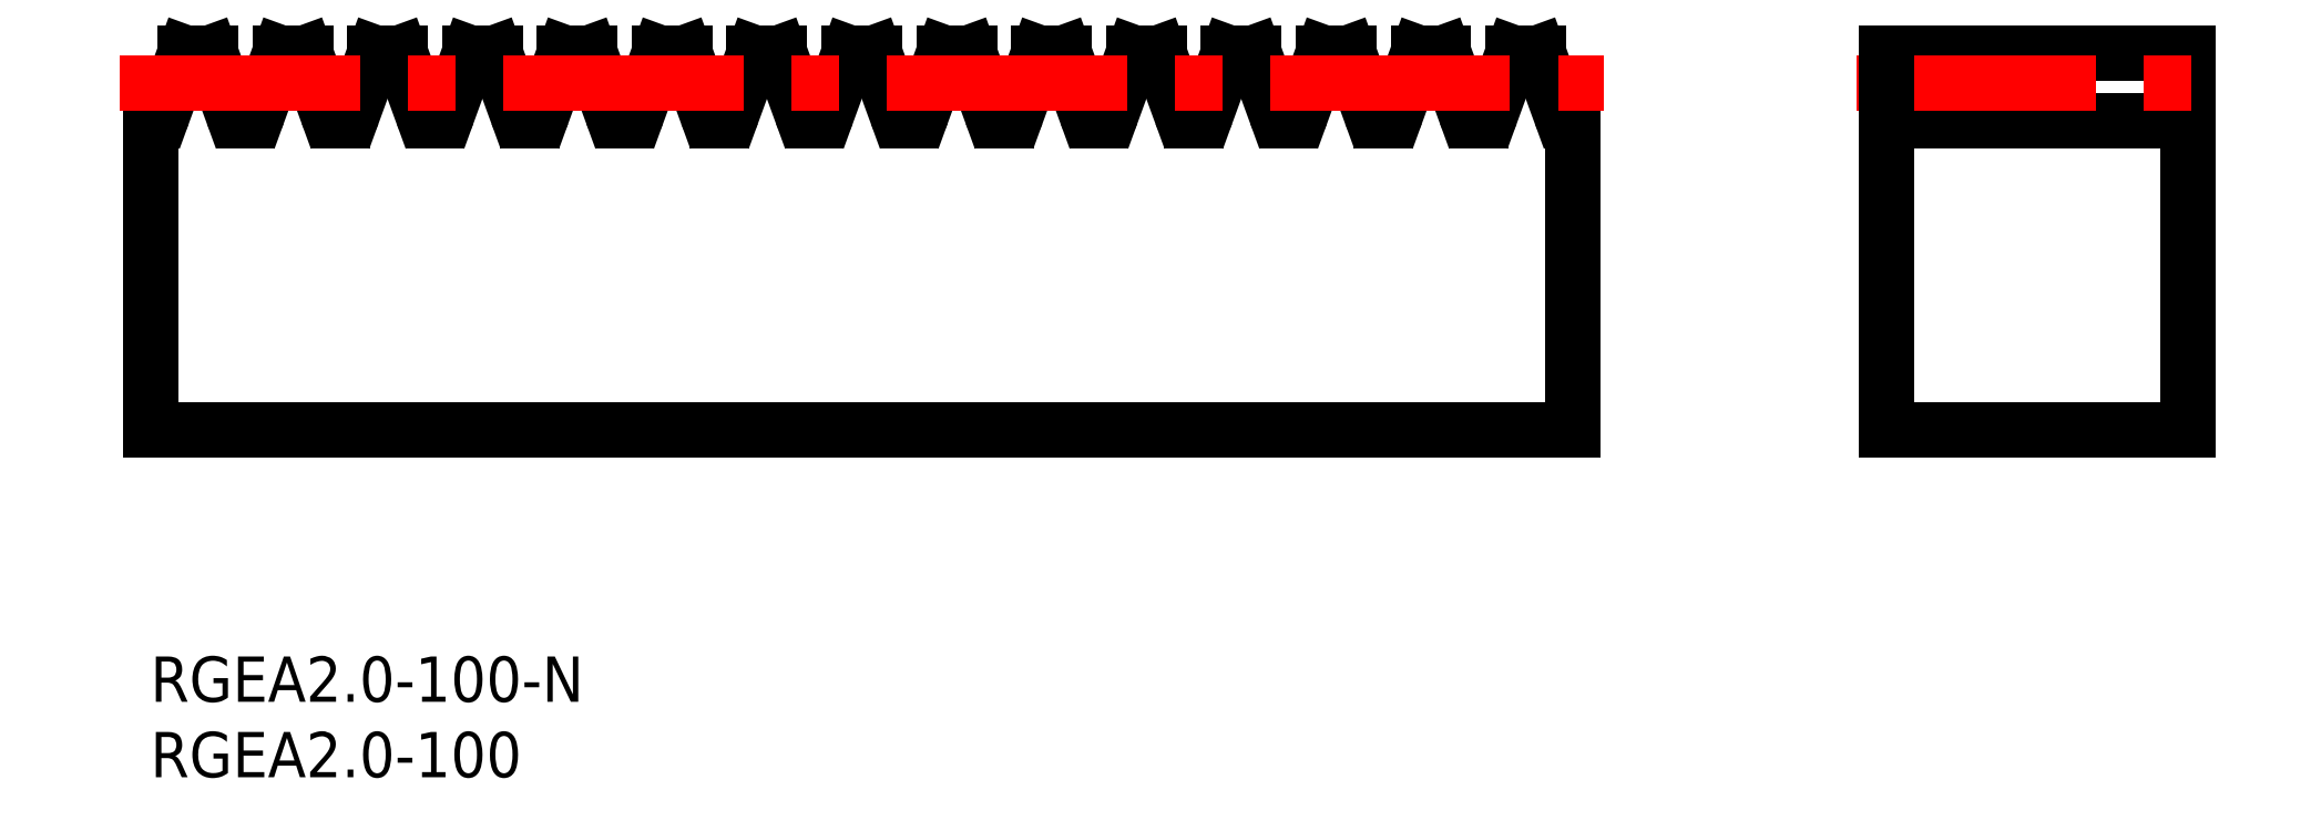
<metadata>
{"format":"dxf","ext":"dxf","renderer":"ezdxf+matplotlib","layout":"modelspace","background":"white","min_lineweight":24,"dpi":150}
</metadata>
<code>
0
SECTION
2
ENTITIES
0
INSERT
8
MSM_CONTINUOUS
2
*U3
10
0
20
0
30
0
0
INSERT
8
MSM_CONTINUOUS
2
*U4
10
0
20
0
30
0
0
ARC
8
MSM_CONTINUOUS
10
0.1297
20
36.26
30
0
40
0.76
50
270
51
340
0
LINE
8
MSM_CONTINUOUS
10
0
20
35.5
30
0
11
0.1297
21
35.5
31
0
0
LINE
8
MSM_CONTINUOUS
10
0
20
35.5
30
0
11
0
21
15
31
0
0
LINE
8
MSM_CONTINUOUS
10
0
20
15
30
0
11
94.25
21
15
31
0
0
LINE
8
MSM_CONTINUOUS
10
94.25
20
15
30
0
11
94.25
21
35.5
31
0
0
LINE
8
MSM_CONTINUOUS
10
94.12
20
35.5
30
0
11
94.25
21
35.5
31
0
0
ARC
8
MSM_CONTINUOUS
10
94.12
20
36.26
30
0
40
0.76
50
200
51
270
0
LINE
8
MSM_CONTINUOUS
10
91.95
20
40
30
0
11
93.41
21
36
31
0
0
LINE
8
MSM_CONTINUOUS
10
91.95
20
40
30
0
11
90.26
21
40
31
0
0
LINE
8
MSM_CONTINUOUS
10
88.81
20
36
30
0
11
90.26
21
40
31
0
0
ARC
8
MSM_CONTINUOUS
10
88.09
20
36.26
30
0
40
0.76
50
270
51
340
0
LINE
8
MSM_CONTINUOUS
10
87.84
20
35.5
30
0
11
88.09
21
35.5
31
0
0
ARC
8
MSM_CONTINUOUS
10
87.84
20
36.26
30
0
40
0.76
50
200
51
270
0
LINE
8
MSM_CONTINUOUS
10
85.67
20
40
30
0
11
87.12
21
36
31
0
0
LINE
8
MSM_CONTINUOUS
10
85.67
20
40
30
0
11
83.98
21
40
31
0
0
LINE
8
MSM_CONTINUOUS
10
82.53
20
36
30
0
11
83.98
21
40
31
0
0
ARC
8
MSM_CONTINUOUS
10
81.81
20
36.26
30
0
40
0.76
50
270
51
340
0
LINE
8
MSM_CONTINUOUS
10
81.55
20
35.5
30
0
11
81.81
21
35.5
31
0
0
ARC
8
MSM_CONTINUOUS
10
81.55
20
36.26
30
0
40
0.76
50
200
51
270
0
LINE
8
MSM_CONTINUOUS
10
79.38
20
40
30
0
11
80.84
21
36
31
0
0
LINE
8
MSM_CONTINUOUS
10
79.38
20
40
30
0
11
77.7
21
40
31
0
0
LINE
8
MSM_CONTINUOUS
10
76.24
20
36
30
0
11
77.7
21
40
31
0
0
ARC
8
MSM_CONTINUOUS
10
75.53
20
36.26
30
0
40
0.76
50
270
51
340
0
LINE
8
MSM_CONTINUOUS
10
75.27
20
35.5
30
0
11
75.53
21
35.5
31
0
0
ARC
8
MSM_CONTINUOUS
10
75.27
20
36.26
30
0
40
0.76
50
200
51
270
0
LINE
8
MSM_CONTINUOUS
10
73.1
20
40
30
0
11
74.56
21
36
31
0
0
LINE
8
MSM_CONTINUOUS
10
73.1
20
40
30
0
11
71.41
21
40
31
0
0
LINE
8
MSM_CONTINUOUS
10
69.96
20
36
30
0
11
71.41
21
40
31
0
0
ARC
8
MSM_CONTINUOUS
10
69.24
20
36.26
30
0
40
0.76
50
270
51
340
0
LINE
8
MSM_CONTINUOUS
10
68.99
20
35.5
30
0
11
69.24
21
35.5
31
0
0
ARC
8
MSM_CONTINUOUS
10
68.99
20
36.26
30
0
40
0.76
50
200
51
270
0
LINE
8
MSM_CONTINUOUS
10
66.82
20
40
30
0
11
68.27
21
36
31
0
0
LINE
8
MSM_CONTINUOUS
10
66.82
20
40
30
0
11
65.13
21
40
31
0
0
LINE
8
MSM_CONTINUOUS
10
63.68
20
36
30
0
11
65.13
21
40
31
0
0
ARC
8
MSM_CONTINUOUS
10
62.96
20
36.26
30
0
40
0.76
50
270
51
340
0
LINE
8
MSM_CONTINUOUS
10
62.7
20
35.5
30
0
11
62.96
21
35.5
31
0
0
ARC
8
MSM_CONTINUOUS
10
62.7
20
36.26
30
0
40
0.76
50
200
51
270
0
LINE
8
MSM_CONTINUOUS
10
60.53
20
40
30
0
11
61.99
21
36
31
0
0
LINE
8
MSM_CONTINUOUS
10
60.53
20
40
30
0
11
58.85
21
40
31
0
0
LINE
8
MSM_CONTINUOUS
10
57.39
20
36
30
0
11
58.85
21
40
31
0
0
ARC
8
MSM_CONTINUOUS
10
56.68
20
36.26
30
0
40
0.76
50
270
51
340
0
LINE
8
MSM_CONTINUOUS
10
56.42
20
35.5
30
0
11
56.68
21
35.5
31
0
0
ARC
8
MSM_CONTINUOUS
10
56.42
20
36.26
30
0
40
0.76
50
200
51
270
0
LINE
8
MSM_CONTINUOUS
10
54.25
20
40
30
0
11
55.71
21
36
31
0
0
LINE
8
MSM_CONTINUOUS
10
54.25
20
40
30
0
11
52.57
21
40
31
0
0
LINE
8
MSM_CONTINUOUS
10
51.11
20
36
30
0
11
52.57
21
40
31
0
0
ARC
8
MSM_CONTINUOUS
10
50.4
20
36.26
30
0
40
0.76
50
270
51
340
0
LINE
8
MSM_CONTINUOUS
10
50.14
20
35.5
30
0
11
50.4
21
35.5
31
0
0
ARC
8
MSM_CONTINUOUS
10
50.14
20
36.26
30
0
40
0.76
50
200
51
270
0
LINE
8
MSM_CONTINUOUS
10
47.97
20
40
30
0
11
49.42
21
36
31
0
0
LINE
8
MSM_CONTINUOUS
10
47.97
20
40
30
0
11
46.28
21
40
31
0
0
LINE
8
MSM_CONTINUOUS
10
44.83
20
36
30
0
11
46.28
21
40
31
0
0
ARC
8
MSM_CONTINUOUS
10
44.11
20
36.26
30
0
40
0.76
50
270
51
340
0
LINE
8
MSM_CONTINUOUS
10
43.85
20
35.5
30
0
11
44.11
21
35.5
31
0
0
ARC
8
MSM_CONTINUOUS
10
43.85
20
36.26
30
0
40
0.76
50
200
51
270
0
LINE
8
MSM_CONTINUOUS
10
41.68
20
40
30
0
11
43.14
21
36
31
0
0
LINE
8
MSM_CONTINUOUS
10
41.68
20
40
30
0
11
40
21
40
31
0
0
LINE
8
MSM_CONTINUOUS
10
38.54
20
36
30
0
11
40
21
40
31
0
0
ARC
8
MSM_CONTINUOUS
10
37.83
20
36.26
30
0
40
0.76
50
270
51
340
0
LINE
8
MSM_CONTINUOUS
10
37.57
20
35.5
30
0
11
37.83
21
35.5
31
0
0
ARC
8
MSM_CONTINUOUS
10
37.57
20
36.26
30
0
40
0.76
50
200
51
270
0
LINE
8
MSM_CONTINUOUS
10
35.4
20
40
30
0
11
36.86
21
36
31
0
0
LINE
8
MSM_CONTINUOUS
10
35.4
20
40
30
0
11
33.72
21
40
31
0
0
LINE
8
MSM_CONTINUOUS
10
32.26
20
36
30
0
11
33.72
21
40
31
0
0
ARC
8
MSM_CONTINUOUS
10
31.55
20
36.26
30
0
40
0.76
50
270
51
340
0
LINE
8
MSM_CONTINUOUS
10
31.29
20
35.5
30
0
11
31.55
21
35.5
31
0
0
ARC
8
MSM_CONTINUOUS
10
31.29
20
36.26
30
0
40
0.76
50
200
51
270
0
LINE
8
MSM_CONTINUOUS
10
29.12
20
40
30
0
11
30.57
21
36
31
0
0
LINE
8
MSM_CONTINUOUS
10
29.12
20
40
30
0
11
27.43
21
40
31
0
0
LINE
8
MSM_CONTINUOUS
10
25.98
20
36
30
0
11
27.43
21
40
31
0
0
ARC
8
MSM_CONTINUOUS
10
25.26
20
36.26
30
0
40
0.76
50
270
51
340
0
LINE
8
MSM_CONTINUOUS
10
25.01
20
35.5
30
0
11
25.26
21
35.5
31
0
0
ARC
8
MSM_CONTINUOUS
10
25.01
20
36.26
30
0
40
0.76
50
200
51
270
0
LINE
8
MSM_CONTINUOUS
10
22.84
20
40
30
0
11
24.29
21
36
31
0
0
LINE
8
MSM_CONTINUOUS
10
22.84
20
40
30
0
11
21.15
21
40
31
0
0
LINE
8
MSM_CONTINUOUS
10
19.69
20
36
30
0
11
21.15
21
40
31
0
0
ARC
8
MSM_CONTINUOUS
10
18.98
20
36.26
30
0
40
0.76
50
270
51
340
0
LINE
8
MSM_CONTINUOUS
10
18.72
20
35.5
30
0
11
18.98
21
35.5
31
0
0
ARC
8
MSM_CONTINUOUS
10
18.72
20
36.26
30
0
40
0.76
50
200
51
270
0
LINE
8
MSM_CONTINUOUS
10
16.55
20
40
30
0
11
18.01
21
36
31
0
0
LINE
8
MSM_CONTINUOUS
10
16.55
20
40
30
0
11
14.87
21
40
31
0
0
LINE
8
MSM_CONTINUOUS
10
13.41
20
36
30
0
11
14.87
21
40
31
0
0
ARC
8
MSM_CONTINUOUS
10
12.7
20
36.26
30
0
40
0.76
50
270
51
340
0
LINE
8
MSM_CONTINUOUS
10
12.44
20
35.5
30
0
11
12.7
21
35.5
31
0
0
ARC
8
MSM_CONTINUOUS
10
12.44
20
36.26
30
0
40
0.76
50
200
51
270
0
LINE
8
MSM_CONTINUOUS
10
10.27
20
40
30
0
11
11.72
21
36
31
0
0
LINE
8
MSM_CONTINUOUS
10
10.27
20
40
30
0
11
8.583
21
40
31
0
0
LINE
8
MSM_CONTINUOUS
10
7.127
20
36
30
0
11
8.583
21
40
31
0
0
ARC
8
MSM_CONTINUOUS
10
6.413
20
36.26
30
0
40
0.76
50
270
51
340
0
LINE
8
MSM_CONTINUOUS
10
6.155
20
35.5
30
0
11
6.413
21
35.5
31
0
0
ARC
8
MSM_CONTINUOUS
10
6.155
20
36.26
30
0
40
0.76
50
200
51
270
0
LINE
8
MSM_CONTINUOUS
10
3.985
20
40
30
0
11
5.441
21
36
31
0
0
LINE
8
MSM_CONTINUOUS
10
3.985
20
40
30
0
11
2.3
21
40
31
0
0
LINE
8
MSM_CONTINUOUS
10
0.8439
20
36
30
0
11
2.3
21
40
31
0
0
LINE
8
MSM_CONTINUOUS
10
115
20
40
30
0
11
135
21
40
31
0
0
LINE
8
MSM_CONTINUOUS
10
115
20
35.5
30
0
11
135
21
35.5
31
0
0
LINE
8
MSM_CONTINUOUS
10
115
20
15
30
0
11
135
21
15
31
0
0
LINE
8
MSM_CONTINUOUS
10
135
20
15
30
0
11
135
21
40
31
0
0
LINE
8
MSM_CENTER
10
-2
20
38
30
0
11
96.25
21
38
31
0
0
LINE
8
MSM_CENTER
10
113
20
38
30
0
11
137
21
38
31
0
0
LINE
8
MSM_CONTINUOUS
10
115
20
15
30
0
11
115
21
40
31
0
0
ENDSEC
0
EOF

</code>
